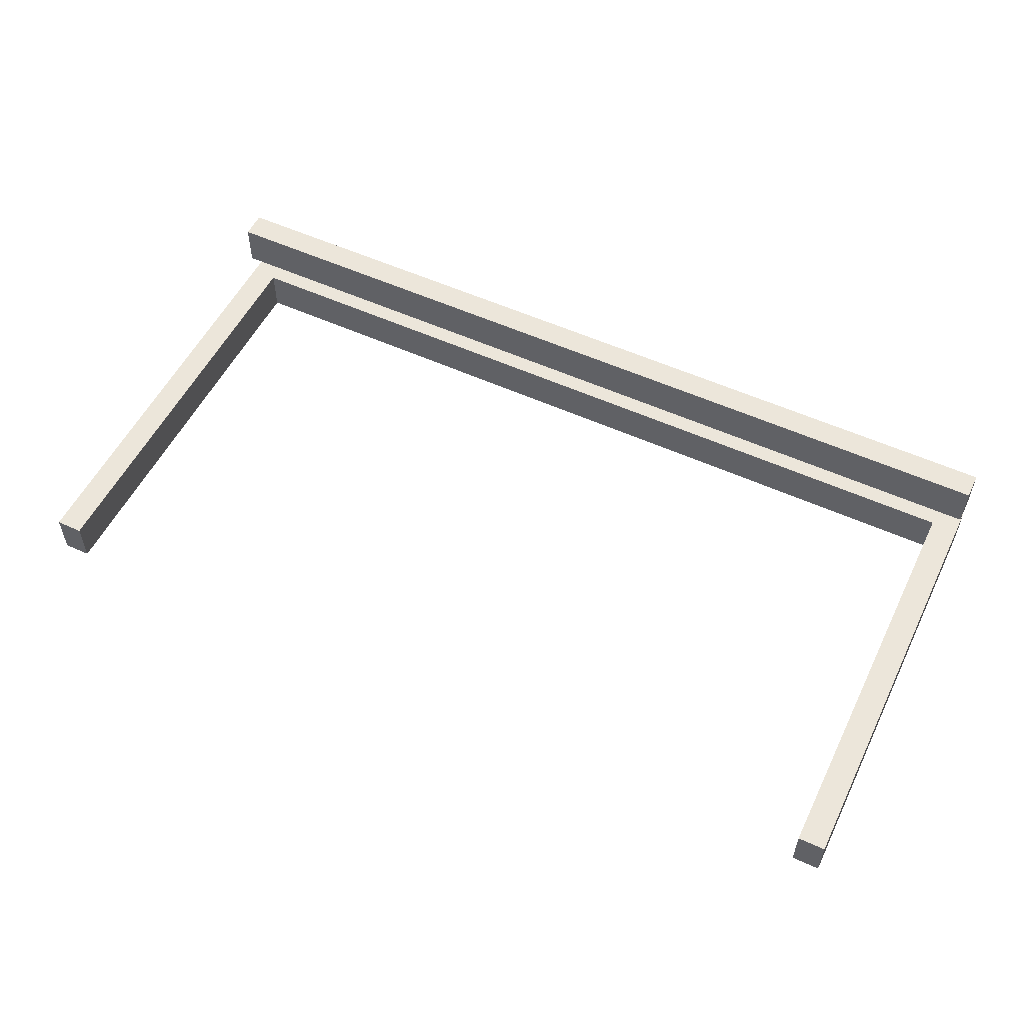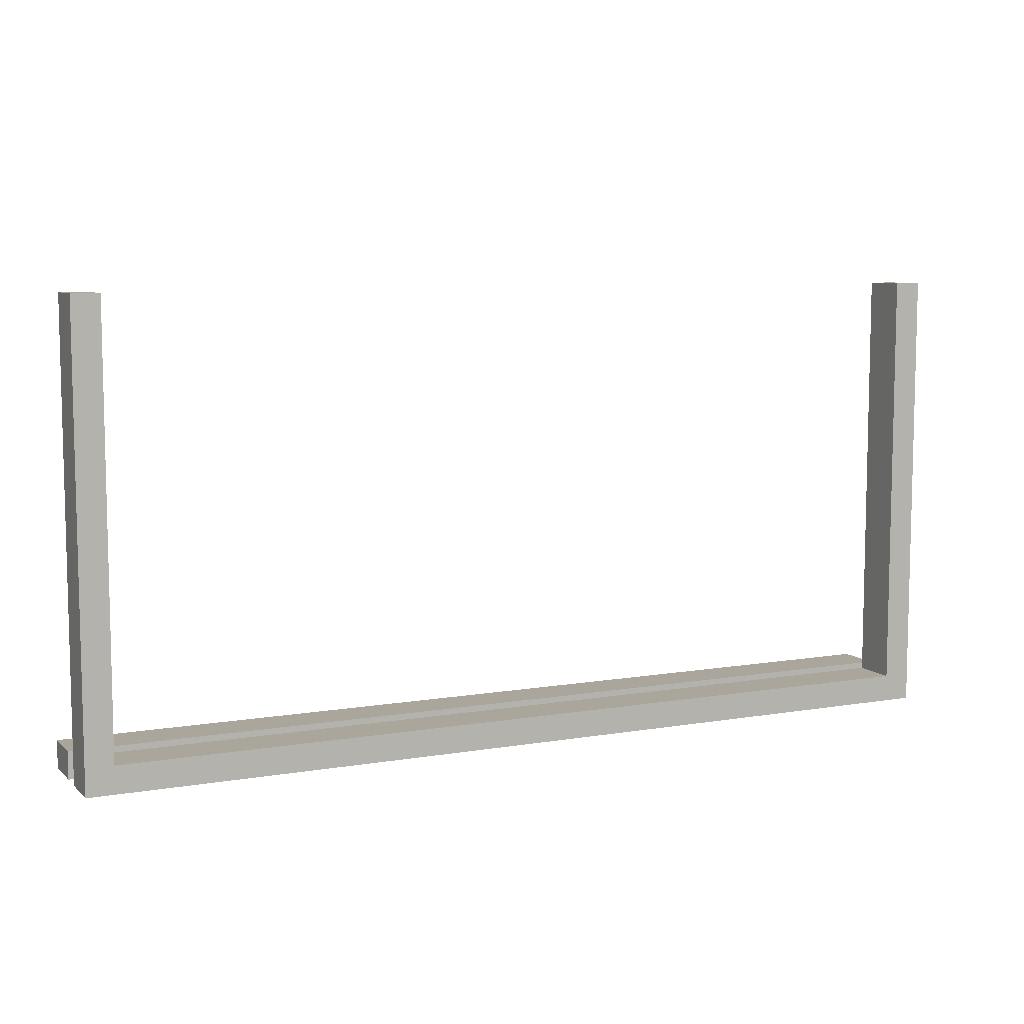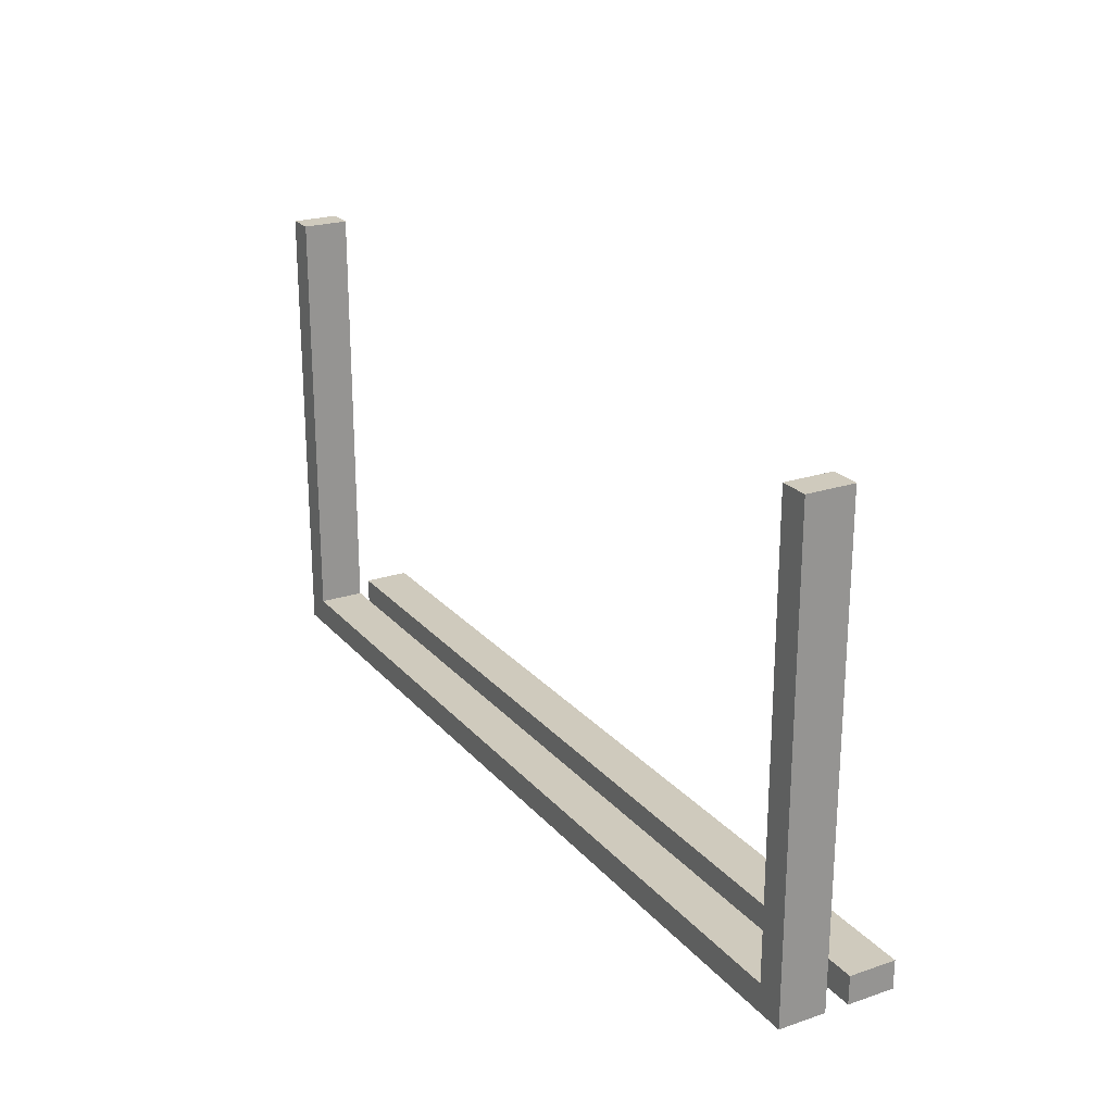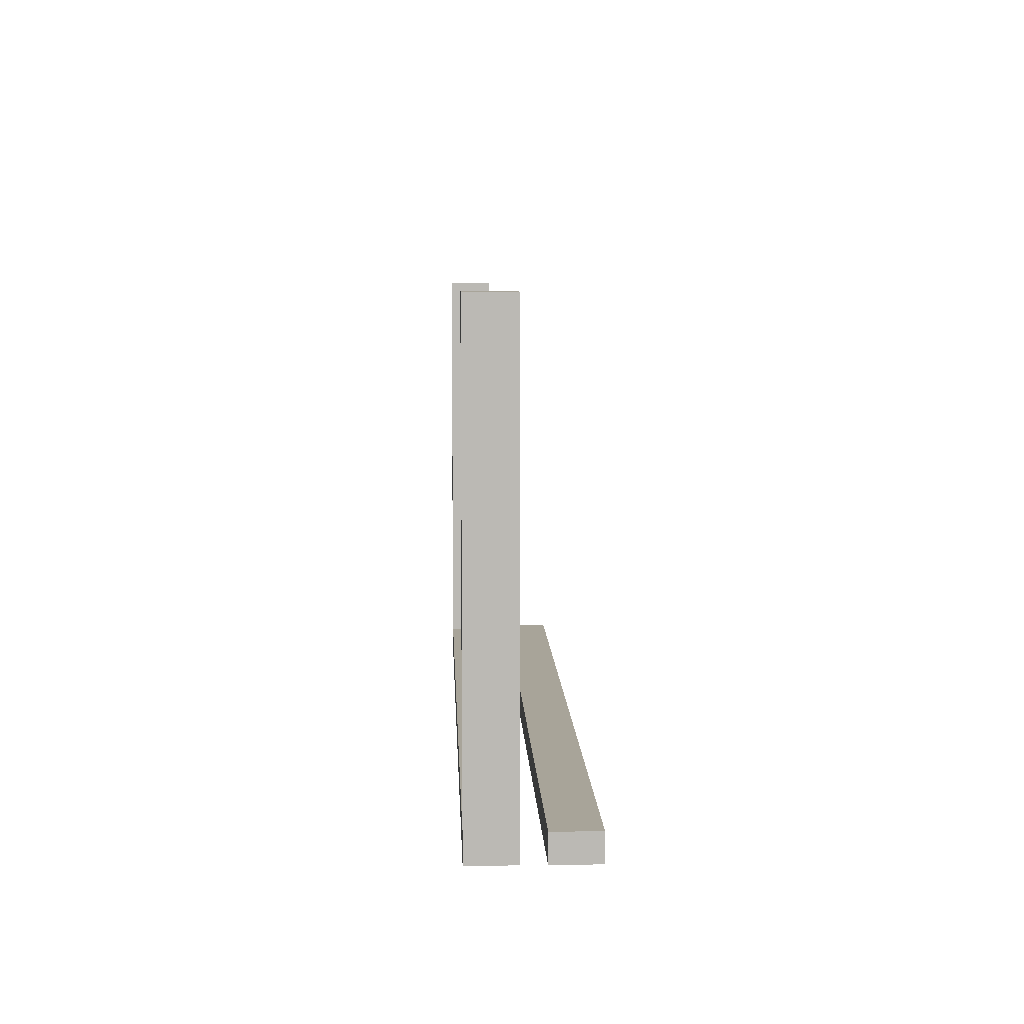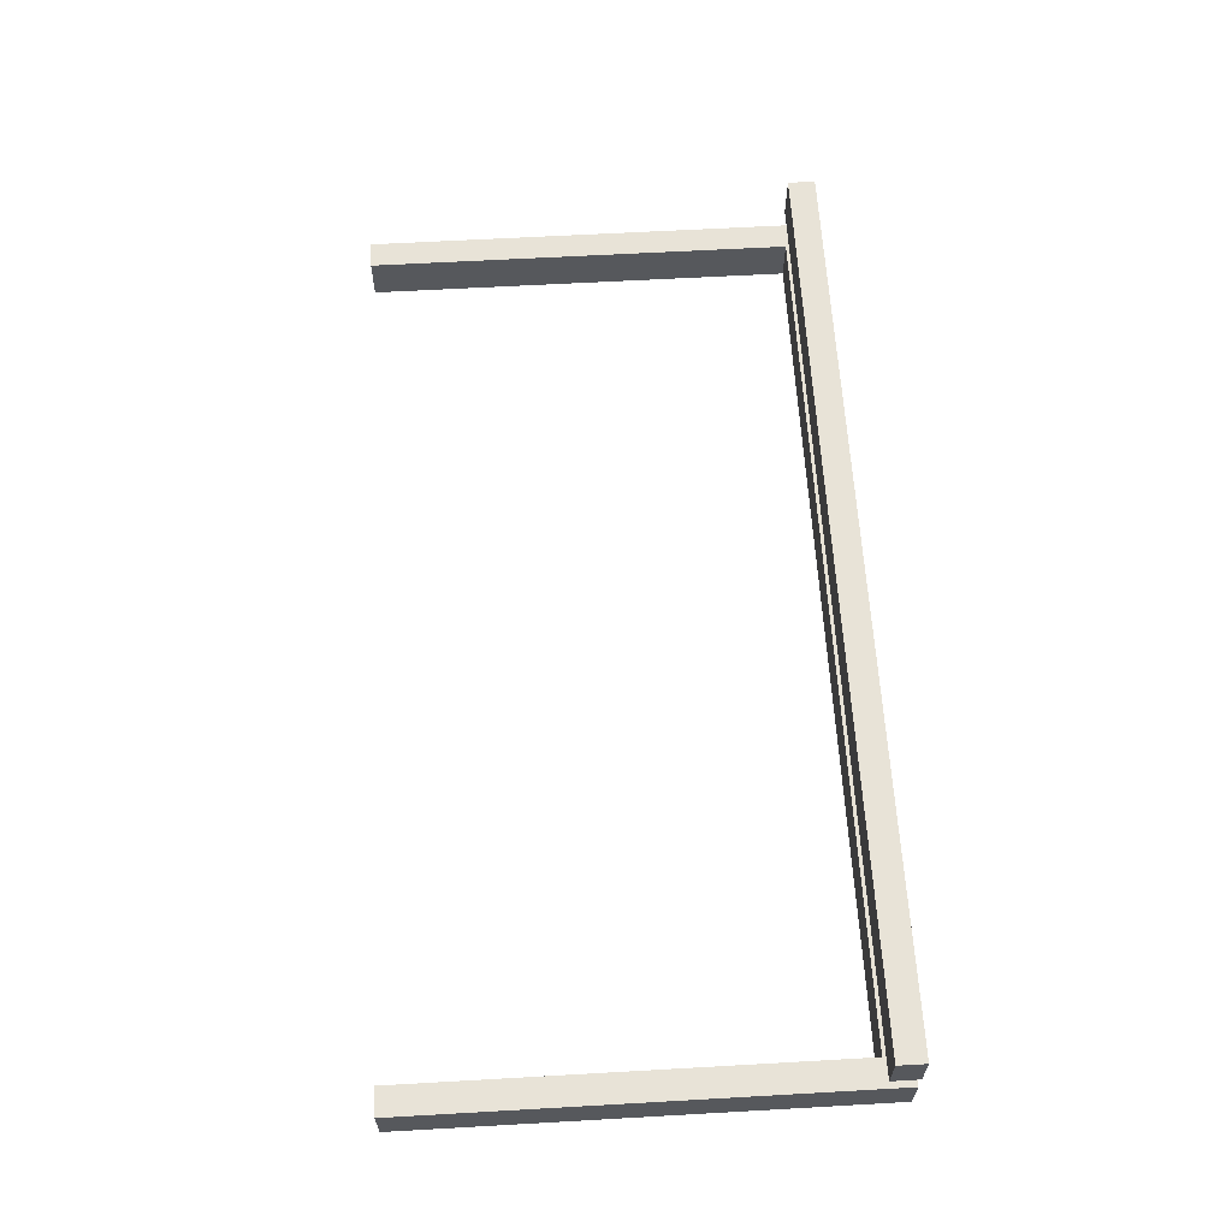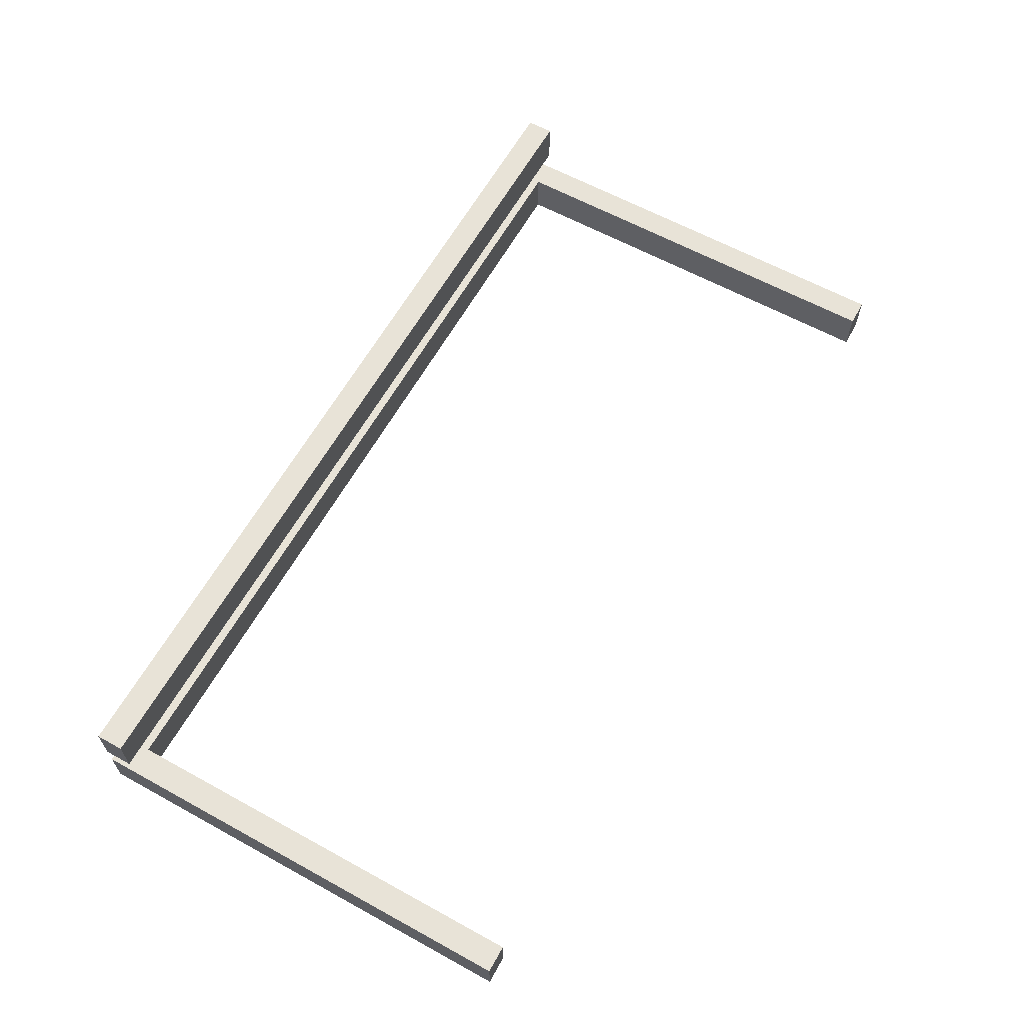
<metadata>
{"format":"obj","ext":"obj","renderer":"f3d","projection":"perspective","resolution":1024,"background":"white","views":[{"elev":54.4,"azim":25.9,"up":"+Y"},{"elev":8.0,"azim":-25.4,"up":"+Z"},{"elev":23.0,"azim":60.3,"up":"+Z"},{"elev":7.1,"azim":87.8,"up":"+Z"},{"elev":61.9,"azim":86.7,"up":"+Y"},{"elev":62.4,"azim":-60.9,"up":"+Y"}]}
</metadata>
<code>
v 0 -0.275 0
v 0 -0.275 0.03
v 0 -0.15 0
v 0 -0.15 0.03
v 0 -0.225 0
v 0 -0.225 0.03
v 0 -0.175 0
v 0 -0.175 0.03
v 0 -0.25 0
v 0 -0.25 0.03
v 0 -0.2 0
v 0 -0.2 0.03
v -0.1567 -0.275 0.03
v -0.1567 -0.225 0.03
v 0.0625 -0.1625 0
v 0.0625 -0.1625 0.03
v 0.0625 -0.2375 0
v 0.0625 -0.175 0
v 0.0625 -0.175 0.03
v 0.0625 -0.25 0
v 0.0625 -0.1875 0
v 0.0625 -0.1875 0.03
v 0.0625 -0.2625 0
v -0.3133 -0.275 0.03
v -0.3133 -0.225 0.03
v 0.1667 -0.275 0
v 0.1667 -0.225 0
v 0.125 -0.15 0
v 0.125 -0.15 0.03
v 0.125 -0.1625 0
v 0.125 -0.1625 0.03
v 0.125 -0.2375 0
v 0.125 -0.175 0
v 0.125 -0.175 0.03
v 0.125 -0.25 0
v 0.125 -0.1875 0
v 0.125 -0.1875 0.03
v 0.125 -0.2625 0
v 0.125 -0.2 0
v 0.125 -0.2 0.03
v 0.25 -0.15 0
v 0.25 -0.15 0.03
v 0.25 -0.2 0
v 0.25 -0.2 0.03
v 0.05875 -0.2375 0.03
v 0.05875 -0.25 0.03
v 0.05875 -0.2625 0.03
v -0.47 -0.275 0.5
v -0.47 -0.275 0.3433
v -0.47 -0.275 0.1867
v -0.47 -0.275 0.03
v -0.47 -0.225 0.5
v -0.47 -0.225 0.3433
v -0.47 -0.225 0.1867
v -0.47 -0.225 0.03
v -0.47 -0.2375 0.3825
v -0.47 -0.2375 0.4412
v -0.47 -0.25 0.3825
v -0.47 -0.25 0.4412
v -0.47 -0.25 0.5
v -0.47 -0.2625 0.3825
v -0.47 -0.2625 0.4412
v 0.1175 -0.2375 0.03
v 0.1175 -0.25 0.03
v 0.1175 -0.2625 0.03
v 0.375 -0.15 0
v 0.375 -0.15 0.03
v 0.375 -0.1625 0
v 0.375 -0.1625 0.03
v 0.375 -0.175 0
v 0.375 -0.175 0.03
v 0.375 -0.1875 0
v 0.375 -0.1875 0.03
v 0.375 -0.2 0
v 0.375 -0.2 0.03
v 0.3333 -0.275 0
v 0.3333 -0.225 0
v 0.4375 -0.1625 0
v 0.4375 -0.1625 0.03
v 0.4375 -0.175 0
v 0.4375 -0.175 0.03
v 0.4375 -0.1875 0
v 0.4375 -0.1875 0.03
v -0.5 -0.275 0
v -0.5 -0.275 0.1667
v -0.5 -0.275 0.3333
v -0.5 -0.275 0.5
v -0.5 -0.15 0
v -0.5 -0.15 0.03
v -0.5 -0.225 0
v -0.5 -0.225 0.1667
v -0.5 -0.225 0.3333
v -0.5 -0.225 0.5
v -0.5 -0.2375 0.375
v -0.5 -0.2375 0.4375
v -0.5 -0.175 0
v -0.5 -0.175 0.03
v -0.5 -0.25 0.375
v -0.5 -0.25 0.4375
v -0.5 -0.25 0.5
v -0.5 -0.2625 0.375
v -0.5 -0.2625 0.4375
v -0.5 -0.2 0
v -0.5 -0.2 0.03
v 0.5 -0.275 0
v 0.5 -0.275 0.1667
v 0.5 -0.275 0.3333
v 0.5 -0.275 0.5
v 0.5 -0.15 0
v 0.5 -0.15 0.03
v 0.5 -0.225 0
v 0.5 -0.225 0.1667
v 0.5 -0.225 0.3333
v 0.5 -0.225 0.5
v 0.5 -0.2375 0.375
v 0.5 -0.2375 0.4375
v 0.5 -0.175 0
v 0.5 -0.175 0.03
v 0.5 -0.25 0.375
v 0.5 -0.25 0.4375
v 0.5 -0.25 0.5
v 0.5 -0.2625 0.375
v 0.5 -0.2625 0.4375
v 0.5 -0.2 0
v 0.5 -0.2 0.03
v -0.4375 -0.1625 0
v -0.4375 -0.1625 0.03
v -0.4375 -0.175 0
v -0.4375 -0.175 0.03
v -0.4375 -0.1875 0
v -0.4375 -0.1875 0.03
v -0.3333 -0.275 0
v -0.3333 -0.225 0
v -0.375 -0.15 0
v -0.375 -0.15 0.03
v -0.375 -0.1625 0
v -0.375 -0.1625 0.03
v -0.375 -0.175 0
v -0.375 -0.175 0.03
v -0.375 -0.1875 0
v -0.375 -0.1875 0.03
v -0.375 -0.2 0
v -0.375 -0.2 0.03
v -0.1175 -0.2375 0.03
v -0.1175 -0.25 0.03
v -0.1175 -0.2625 0.03
v 0.47 -0.275 0.5
v 0.47 -0.275 0.3433
v 0.47 -0.275 0.1867
v 0.47 -0.275 0.03
v 0.47 -0.225 0.5
v 0.47 -0.225 0.3433
v 0.47 -0.225 0.1867
v 0.47 -0.225 0.03
v 0.47 -0.2375 0.3825
v 0.47 -0.2375 0.4412
v 0.47 -0.25 0.3825
v 0.47 -0.25 0.4412
v 0.47 -0.25 0.5
v 0.47 -0.2625 0.3825
v 0.47 -0.2625 0.4412
v -0.05875 -0.2375 0.03
v -0.05875 -0.25 0.03
v -0.05875 -0.2625 0.03
v -0.25 -0.15 0
v -0.25 -0.15 0.03
v -0.25 -0.2 0
v -0.25 -0.2 0.03
v -0.125 -0.15 0
v -0.125 -0.15 0.03
v -0.125 -0.1625 0
v -0.125 -0.1625 0.03
v -0.125 -0.2375 0
v -0.125 -0.175 0
v -0.125 -0.175 0.03
v -0.125 -0.25 0
v -0.125 -0.1875 0
v -0.125 -0.1875 0.03
v -0.125 -0.2625 0
v -0.125 -0.2 0
v -0.125 -0.2 0.03
v -0.1667 -0.275 0
v -0.1667 -0.225 0
v 0.3133 -0.275 0.03
v 0.3133 -0.225 0.03
v -0.0625 -0.1625 0
v -0.0625 -0.1625 0.03
v -0.0625 -0.2375 0
v -0.0625 -0.175 0
v -0.0625 -0.175 0.03
v -0.0625 -0.25 0
v -0.0625 -0.1875 0
v -0.0625 -0.1875 0.03
v -0.0625 -0.2625 0
v 0.1567 -0.275 0.03
v 0.1567 -0.225 0.03
f 180 181 12
f 181 180 167
f 103 104 143
f 142 143 168
f 136 126 128
f 138 128 130
f 186 171 174
f 189 174 177
f 96 103 130
f 142 130 103
f 130 128 96
f 140 142 167
f 138 140 167
f 130 142 140
f 88 96 126
f 128 126 96
f 134 88 126
f 138 165 136
f 136 165 134
f 126 136 134
f 167 174 138
f 177 174 167
f 192 177 180
f 138 174 165
f 7 189 192
f 180 11 192
f 11 7 192
f 169 165 171
f 174 171 165
f 186 169 171
f 3 186 7
f 169 186 3
f 186 189 7
f 180 177 167
f 97 104 103
f 89 97 96
f 172 187 190
f 175 190 193
f 127 137 139
f 129 139 141
f 8 12 193
f 181 193 12
f 193 190 8
f 178 181 168
f 175 178 168
f 193 181 178
f 4 8 187
f 190 187 8
f 170 4 187
f 175 166 172
f 172 166 170
f 187 172 170
f 168 139 175
f 141 139 168
f 131 141 143
f 175 139 166
f 97 129 131
f 143 104 131
f 104 97 131
f 135 166 137
f 139 137 166
f 127 135 137
f 89 127 97
f 135 127 89
f 127 129 97
f 143 141 168
f 7 11 12
f 3 7 8
f 169 3 4
f 170 166 165
f 88 134 135
f 134 165 166
f 180 12 11
f 181 167 168
f 103 143 142
f 142 168 167
f 136 128 138
f 138 130 140
f 186 174 189
f 189 177 192
f 97 103 96
f 89 96 88
f 172 190 175
f 175 193 178
f 127 139 129
f 129 141 131
f 7 12 8
f 3 8 4
f 169 4 170
f 170 165 169
f 88 135 89
f 134 166 135
f 52 93 53
f 91 54 92
f 54 91 55
f 25 55 133
f 14 25 183
f 183 25 133
f 14 183 5
f 14 5 6
f 90 133 55
f 194 191 176
f 191 188 173
f 133 90 84
f 183 133 176
f 176 173 183
f 182 176 132
f 176 133 132
f 173 188 183
f 188 9 5
f 5 183 188
f 9 188 191
f 1 194 182
f 9 191 194
f 194 1 9
f 182 179 176
f 101 98 99
f 98 94 95
f 94 92 95
f 93 95 92
f 100 95 93
f 87 102 100
f 99 95 100
f 86 101 102
f 91 92 98
f 94 98 92
f 85 91 98
f 90 91 85
f 86 98 101
f 85 98 86
f 60 100 93
f 48 87 100
f 62 59 58
f 59 57 56
f 54 55 51
f 53 54 58
f 58 56 53
f 49 58 50
f 58 54 50
f 56 57 53
f 57 60 52
f 52 53 57
f 60 57 59
f 48 62 49
f 60 59 62
f 62 48 60
f 49 61 58
f 146 145 163
f 145 144 162
f 144 14 162
f 6 162 14
f 10 162 6
f 2 164 10
f 163 162 10
f 13 146 164
f 25 14 145
f 144 145 14
f 24 25 145
f 25 24 51
f 13 145 146
f 24 145 13
f 9 10 6
f 1 2 10
f 48 49 87
f 85 86 50
f 50 51 85
f 24 132 51
f 13 182 24
f 182 132 24
f 13 1 182
f 13 2 1
f 84 51 132
f 93 92 53
f 54 53 92
f 91 90 55
f 194 176 179
f 191 173 176
f 133 84 132
f 194 179 182
f 101 99 102
f 98 95 99
f 102 99 100
f 86 102 87
f 90 85 84
f 60 93 52
f 48 100 60
f 62 58 61
f 59 56 58
f 54 51 50
f 62 61 49
f 146 163 164
f 145 162 163
f 164 163 10
f 13 164 2
f 25 51 55
f 9 6 5
f 1 10 9
f 49 86 87
f 86 49 50
f 51 84 85
f 39 40 12
f 40 39 43
f 124 125 75
f 74 75 44
f 68 78 80
f 70 80 82
f 15 30 33
f 18 33 36
f 117 124 82
f 74 82 124
f 82 80 117
f 72 74 43
f 70 72 43
f 82 74 72
f 109 117 78
f 80 78 117
f 66 109 78
f 70 41 68
f 68 41 66
f 78 68 66
f 43 33 70
f 36 33 43
f 21 36 39
f 70 33 41
f 7 18 21
f 39 11 21
f 11 7 21
f 28 41 30
f 33 30 41
f 15 28 30
f 3 15 7
f 28 15 3
f 15 18 7
f 39 36 43
f 118 125 124
f 110 118 117
f 31 16 19
f 34 19 22
f 79 69 71
f 81 71 73
f 8 12 22
f 40 22 12
f 22 19 8
f 37 40 44
f 34 37 44
f 22 40 37
f 4 8 16
f 19 16 8
f 29 4 16
f 34 42 31
f 31 42 29
f 16 31 29
f 44 71 34
f 73 71 44
f 83 73 75
f 34 71 42
f 118 81 83
f 75 125 83
f 125 118 83
f 67 42 69
f 71 69 42
f 79 67 69
f 110 79 118
f 67 79 110
f 79 81 118
f 75 73 44
f 7 11 12
f 3 7 8
f 28 3 4
f 29 42 41
f 109 66 67
f 66 41 42
f 39 12 11
f 40 43 44
f 124 75 74
f 74 44 43
f 68 80 70
f 70 82 72
f 15 33 18
f 18 36 21
f 118 124 117
f 110 117 109
f 31 19 34
f 34 22 37
f 79 71 81
f 81 73 83
f 7 12 8
f 3 8 4
f 28 4 29
f 29 41 28
f 109 67 110
f 66 42 67
f 151 114 152
f 112 153 113
f 153 112 154
f 185 154 77
f 196 185 27
f 27 185 77
f 196 27 5
f 196 5 6
f 111 77 154
f 23 20 35
f 20 17 32
f 77 111 105
f 27 77 35
f 35 32 27
f 26 35 76
f 35 77 76
f 32 17 27
f 17 9 5
f 5 27 17
f 9 17 20
f 1 23 26
f 9 20 23
f 23 1 9
f 26 38 35
f 122 119 120
f 119 115 116
f 115 113 116
f 114 116 113
f 121 116 114
f 108 123 121
f 120 116 121
f 107 122 123
f 112 113 119
f 115 119 113
f 106 112 119
f 111 112 106
f 107 119 122
f 106 119 107
f 159 121 114
f 147 108 121
f 161 158 157
f 158 156 155
f 153 154 150
f 152 153 157
f 157 155 152
f 148 157 149
f 157 153 149
f 155 156 152
f 156 159 151
f 151 152 156
f 159 156 158
f 147 161 148
f 159 158 161
f 161 147 159
f 148 160 157
f 65 64 46
f 64 63 45
f 63 196 45
f 6 45 196
f 10 45 6
f 2 47 10
f 46 45 10
f 195 65 47
f 185 196 64
f 63 64 196
f 184 185 64
f 185 184 150
f 195 64 65
f 184 64 195
f 9 10 6
f 1 2 10
f 147 148 108
f 106 107 149
f 149 150 106
f 184 76 150
f 195 26 184
f 26 76 184
f 195 1 26
f 195 2 1
f 105 150 76
f 114 113 152
f 153 152 113
f 112 111 154
f 23 35 38
f 20 32 35
f 77 105 76
f 23 38 26
f 122 120 123
f 119 116 120
f 123 120 121
f 107 123 108
f 111 106 105
f 159 114 151
f 147 121 159
f 161 157 160
f 158 155 157
f 153 150 149
f 161 160 148
f 65 46 47
f 64 45 46
f 47 46 10
f 195 47 2
f 185 150 154
f 9 6 5
f 1 10 9
f 148 107 108
f 107 148 149
f 150 105 106

</code>
